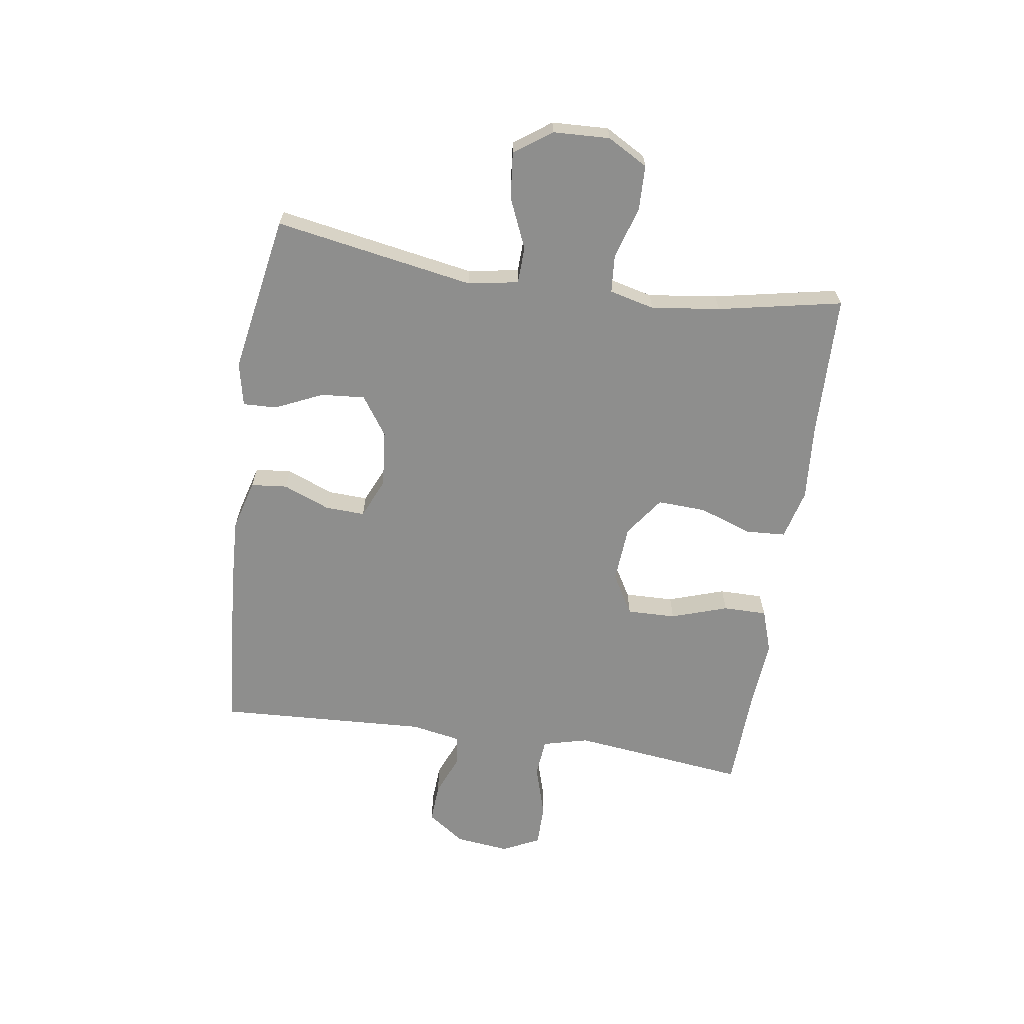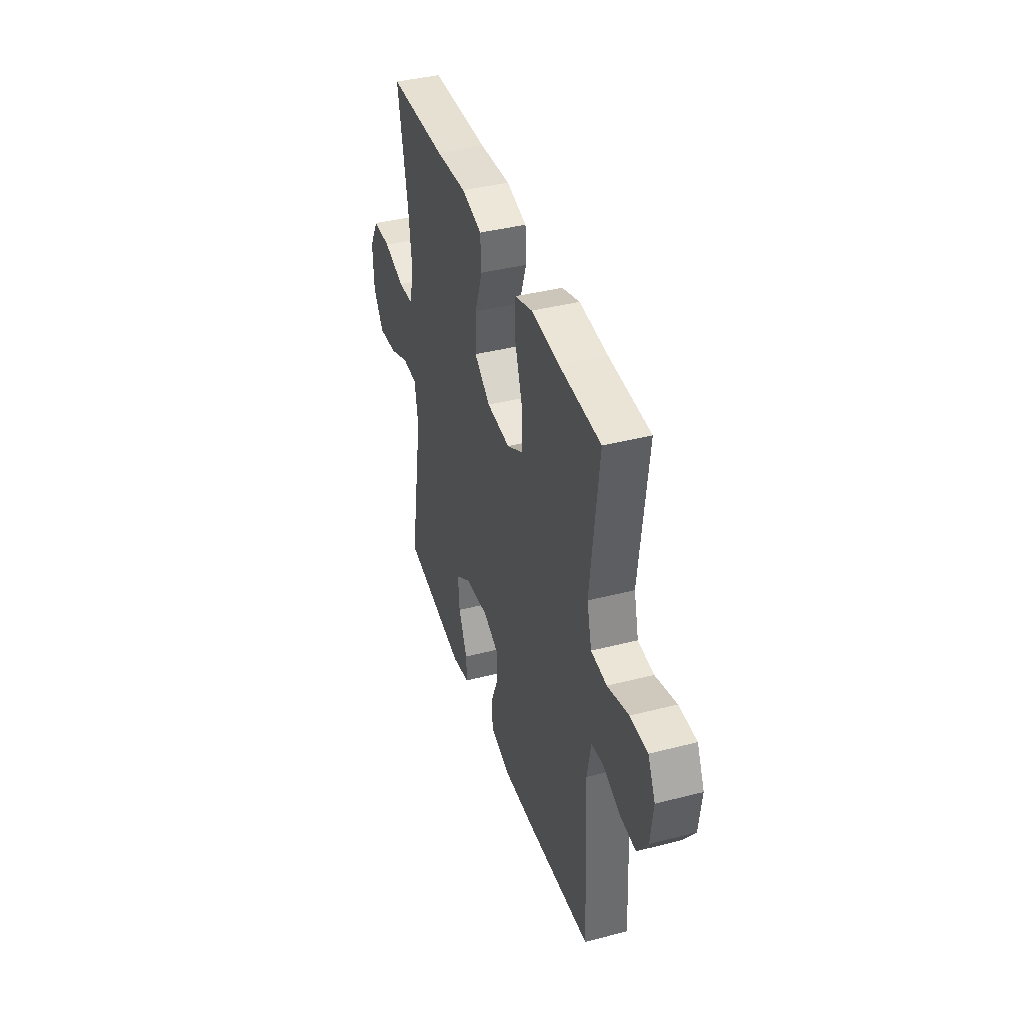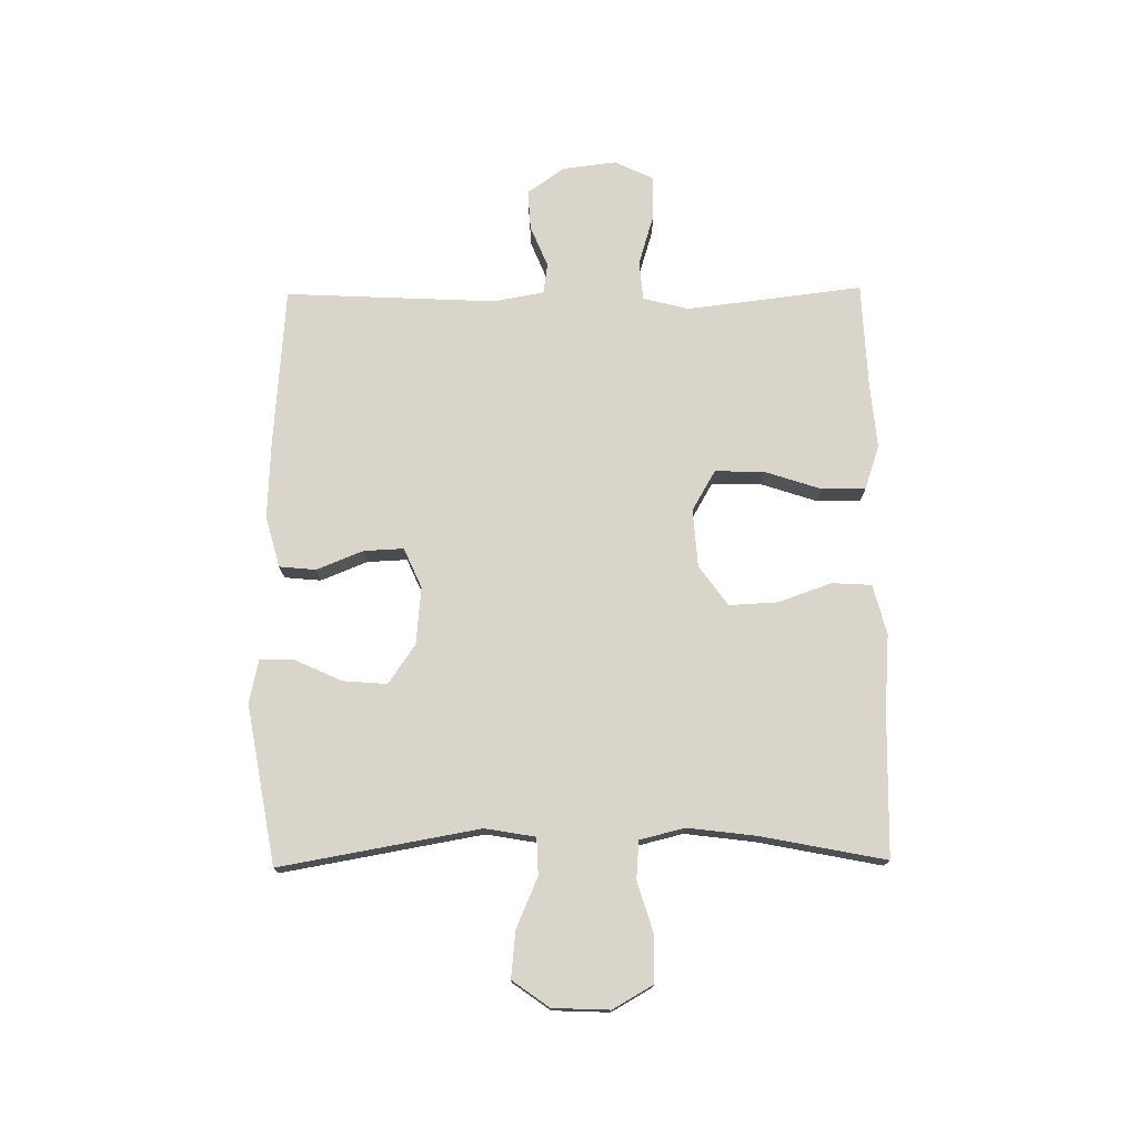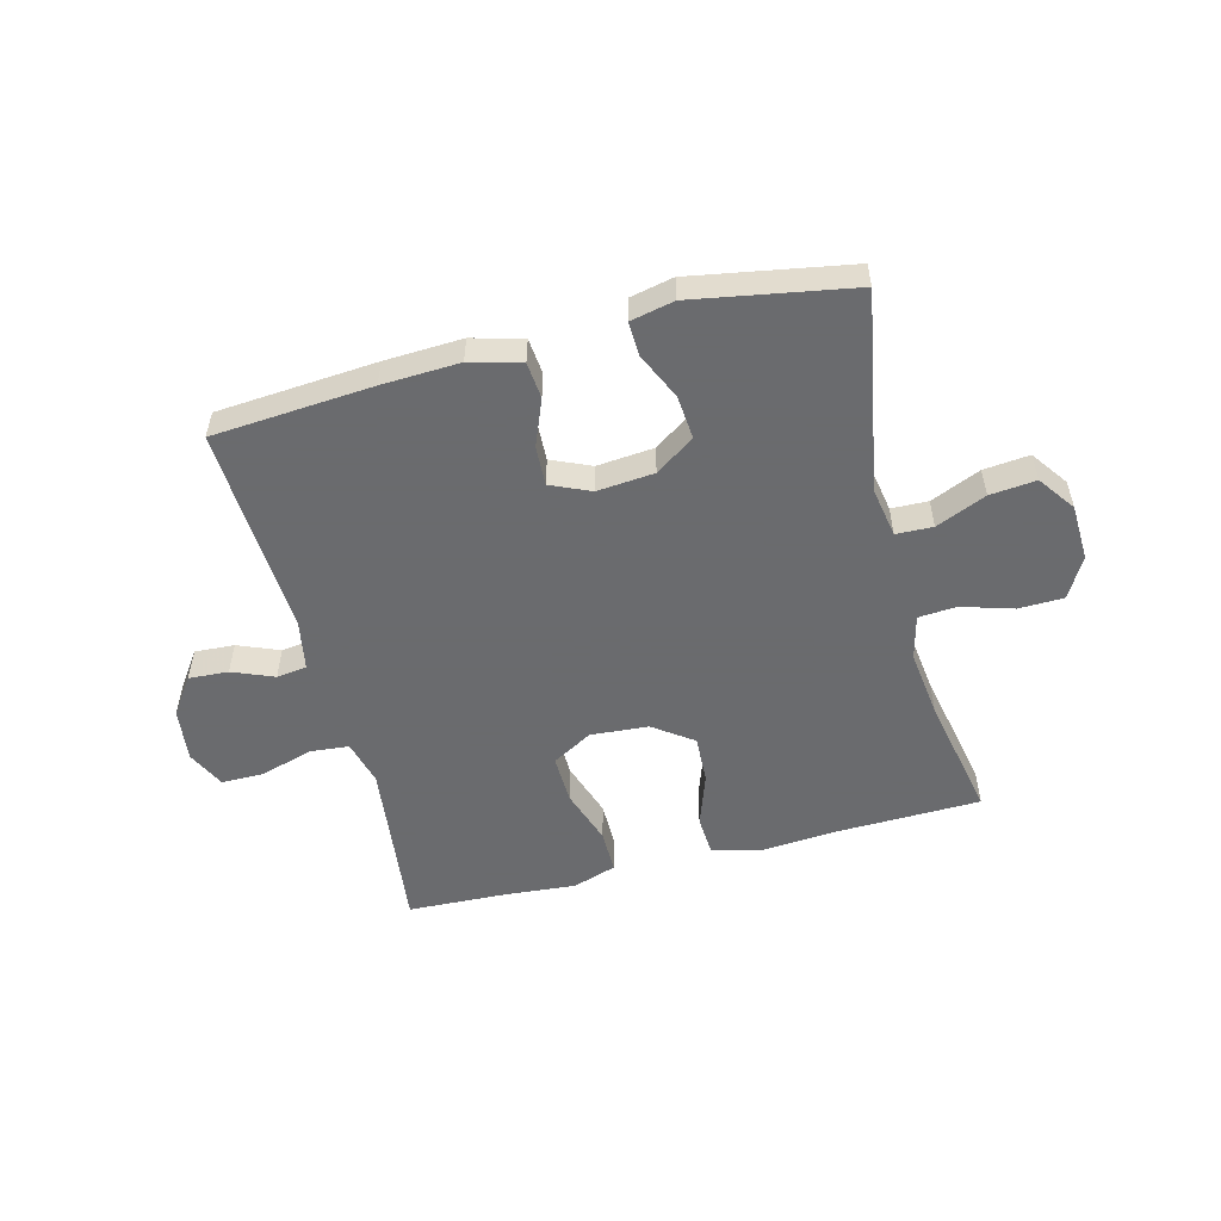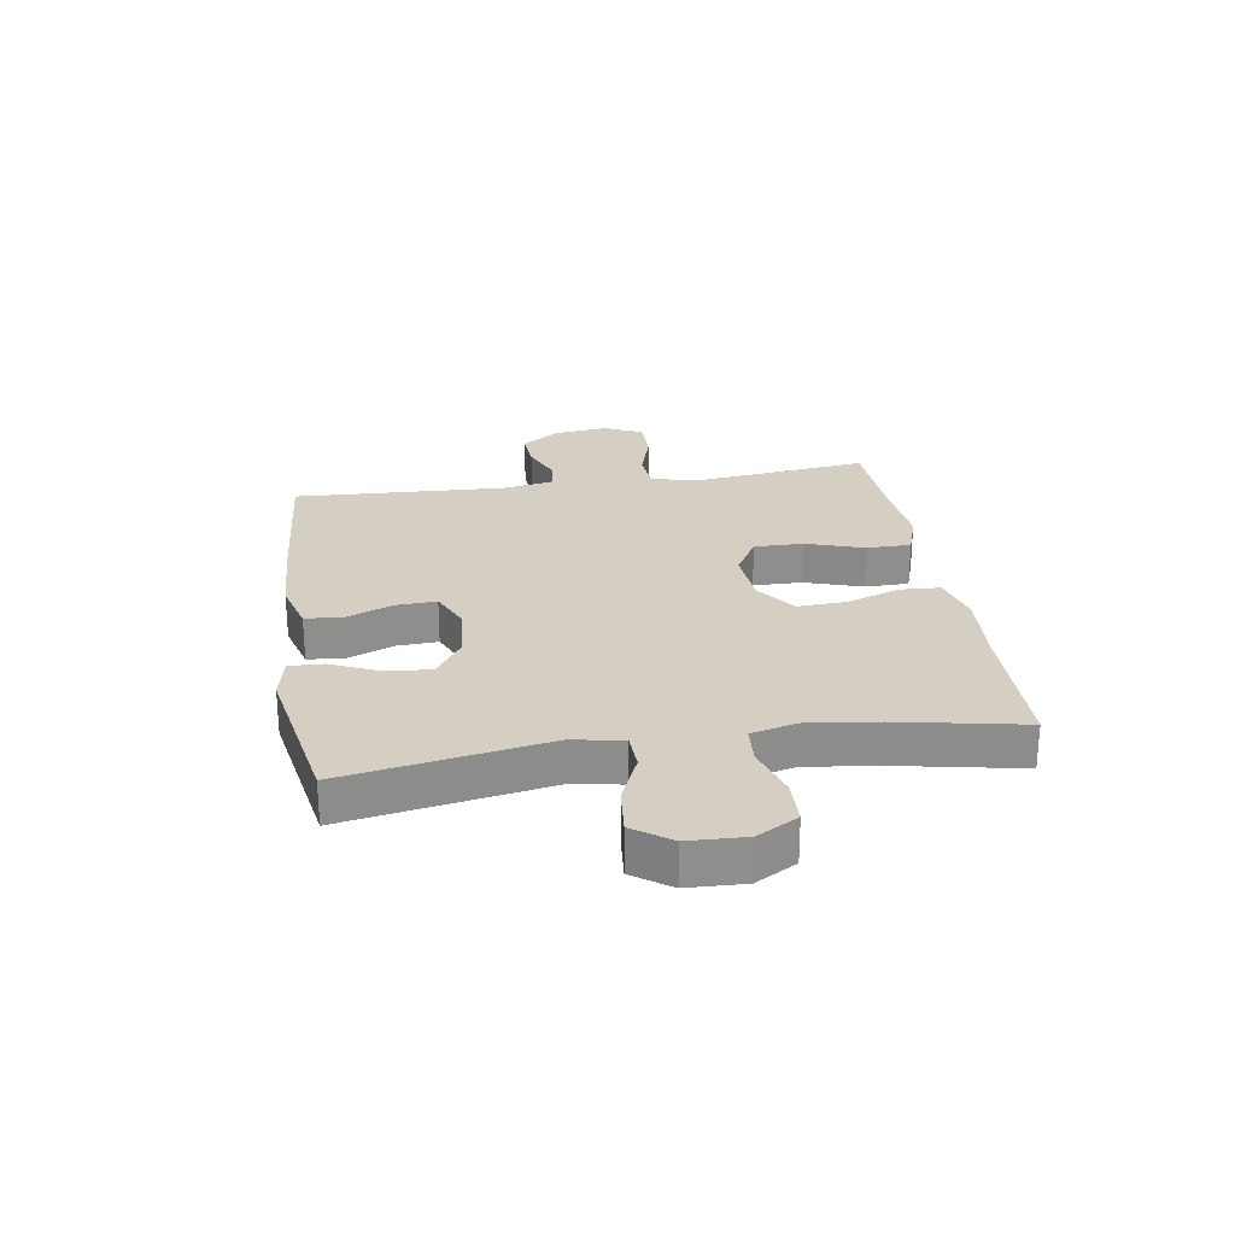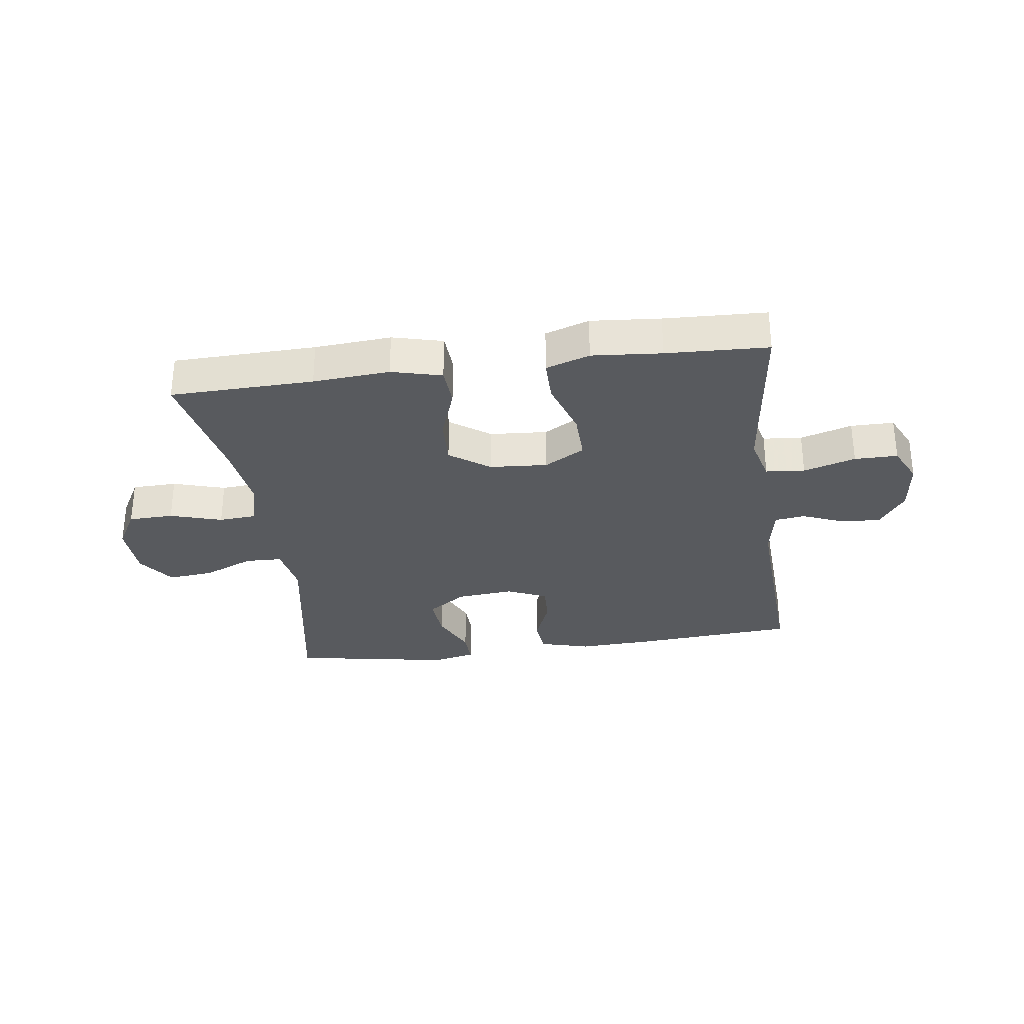
<metadata>
{"format":"obj","ext":"obj","renderer":"f3d","projection":"perspective","resolution":1024,"background":"white","views":[{"elev":-64.8,"azim":-98.4,"up":"+Y"},{"elev":40.0,"azim":72.4,"up":"+Z"},{"elev":74.7,"azim":-90.7,"up":"+Y"},{"elev":-53.3,"azim":-165.5,"up":"+Y"},{"elev":25.5,"azim":-99.0,"up":"+Y"},{"elev":-30.8,"azim":7.8,"up":"+Y"}]}
</metadata>
<code>
v 0.5 0.07 -0.5
v 0.226 0.07 -0.521
v 0.093 0.07 -0.527
v 0.006 0.07 -0.503
v 0 0.07 -0.441
v 0.032 0.07 -0.361
v 0.035 0.07 -0.293
v -0.033 0.07 -0.263
v -0.131 0.07 -0.272
v -0.198 0.07 -0.318
v -0.192 0.07 -0.393
v -0.155 0.07 -0.474
v -0.153 0.07 -0.532
v -0.228 0.07 -0.548
v -0.5 0.07 -0.5
v -0.44 0.07 -0.159
v -0.455 0.07 -0.073
v -0.518 0.07 -0.071
v -0.604 0.07 -0.108
v -0.683 0.07 -0.116
v -0.728 0.07 -0.053
v -0.732 0.07 0.044
v -0.693 0.07 0.113
v -0.616 0.07 0.115
v -0.527 0.07 0.088
v -0.462 0.07 0.093
v -0.443 0.07 0.17
v -0.458 0.07 0.288
v -0.5 0.07 0.5
v -0.255 0.07 0.506
v -0.124 0.07 0.516
v -0.038 0.07 0.494
v -0.034 0.07 0.426
v -0.066 0.07 0.335
v -0.07 0.07 0.252
v -0.002 0.07 0.203
v 0.097 0.07 0.196
v 0.166 0.07 0.236
v 0.164 0.07 0.32
v 0.132 0.07 0.417
v 0.132 0.07 0.492
v 0.207 0.07 0.517
v 0.326 0.07 0.507
v 0.5 0.07 0.5
v 0.478 0.07 0.318
v 0.464 0.07 0.199
v 0.484 0.07 0.121
v 0.551 0.07 0.115
v 0.64 0.07 0.142
v 0.714 0.07 0.142
v 0.745 0.07 0.077
v 0.734 0.07 -0.015
v 0.689 0.07 -0.079
v 0.621 0.07 -0.075
v 0.55 0.07 -0.046
v 0.498 0.07 -0.053
v 0.482 0.07 -0.139
v 0.5 0 -0.5
v 0.226 0 -0.521
v 0.093 0 -0.527
v 0.006 0 -0.503
v 0 0 -0.441
v 0.032 0 -0.361
v 0.035 0 -0.293
v -0.033 0 -0.263
v -0.131 0 -0.272
v -0.198 0 -0.318
v -0.192 0 -0.393
v -0.155 0 -0.474
v -0.153 0 -0.532
v -0.228 0 -0.548
v -0.5 0 -0.5
v -0.44 0 -0.159
v -0.455 0 -0.073
v -0.518 0 -0.071
v -0.604 0 -0.108
v -0.683 0 -0.116
v -0.728 0 -0.053
v -0.732 0 0.044
v -0.693 0 0.113
v -0.616 0 0.115
v -0.527 0 0.088
v -0.462 0 0.093
v -0.443 0 0.17
v -0.458 0 0.288
v -0.5 0 0.5
v -0.255 0 0.506
v -0.124 0 0.516
v -0.038 0 0.494
v -0.034 0 0.426
v -0.066 0 0.335
v -0.07 0 0.252
v -0.002 0 0.203
v 0.097 0 0.196
v 0.166 0 0.236
v 0.164 0 0.32
v 0.132 0 0.417
v 0.132 0 0.492
v 0.207 0 0.517
v 0.326 0 0.507
v 0.5 0 0.5
v 0.478 0 0.318
v 0.464 0 0.199
v 0.484 0 0.121
v 0.551 0 0.115
v 0.64 0 0.142
v 0.714 0 0.142
v 0.745 0 0.077
v 0.734 0 -0.015
v 0.689 0 -0.079
v 0.621 0 -0.075
v 0.55 0 -0.046
v 0.498 0 -0.053
v 0.482 0 -0.139
f 52 53 54 55
f 52 55 56
f 51 52 56
f 48 49 50 51
f 47 48 51 56
f 46 47 56 57
f 43 44 45
f 43 45 46
f 39 40 41 42
f 38 39 42 43
f 31 32 33 34
f 30 31 34 35
f 28 29 30 35
f 27 28 35 36
f 22 23 24 25
f 22 25 26
f 21 22 26
f 18 19 20 21
f 17 18 21 26
f 16 17 26 27
f 14 15 16
f 11 12 13 14
f 10 11 14 16
f 9 10 16 27
f 3 4 5 6
f 3 6 7
f 2 3 7
f 1 2 7
f 57 1 7
f 38 43 46 57
f 37 38 57 7
f 36 37 7 8
f 8 9 27 36
f 112 111 110 109
f 113 112 109
f 113 109 108
f 108 107 106 105
f 113 108 105 104
f 114 113 104 103
f 102 101 100
f 103 102 100
f 99 98 97 96
f 100 99 96 95
f 91 90 89 88
f 92 91 88 87
f 92 87 86 85
f 93 92 85 84
f 82 81 80 79
f 83 82 79
f 83 79 78
f 78 77 76 75
f 83 78 75 74
f 84 83 74 73
f 73 72 71
f 71 70 69 68
f 73 71 68 67
f 84 73 67 66
f 63 62 61 60
f 64 63 60
f 64 60 59
f 64 59 58
f 64 58 114
f 114 103 100 95
f 64 114 95 94
f 65 64 94 93
f 93 84 66 65
f 1 58 59 2
f 2 59 60 3
f 3 60 61 4
f 4 61 62 5
f 5 62 63 6
f 6 63 64 7
f 7 64 65 8
f 8 65 66 9
f 9 66 67 10
f 10 67 68 11
f 11 68 69 12
f 12 69 70 13
f 13 70 71 14
f 14 71 72 15
f 15 72 73 16
f 16 73 74 17
f 17 74 75 18
f 18 75 76 19
f 19 76 77 20
f 20 77 78 21
f 21 78 79 22
f 22 79 80 23
f 23 80 81 24
f 24 81 82 25
f 25 82 83 26
f 26 83 84 27
f 27 84 85 28
f 28 85 86 29
f 29 86 87 30
f 30 87 88 31
f 31 88 89 32
f 32 89 90 33
f 33 90 91 34
f 34 91 92 35
f 35 92 93 36
f 36 93 94 37
f 37 94 95 38
f 38 95 96 39
f 39 96 97 40
f 40 97 98 41
f 41 98 99 42
f 42 99 100 43
f 43 100 101 44
f 44 101 102 45
f 45 102 103 46
f 46 103 104 47
f 47 104 105 48
f 48 105 106 49
f 49 106 107 50
f 50 107 108 51
f 51 108 109 52
f 52 109 110 53
f 53 110 111 54
f 54 111 112 55
f 55 112 113 56
f 56 113 114 57
f 57 114 58 1

</code>
